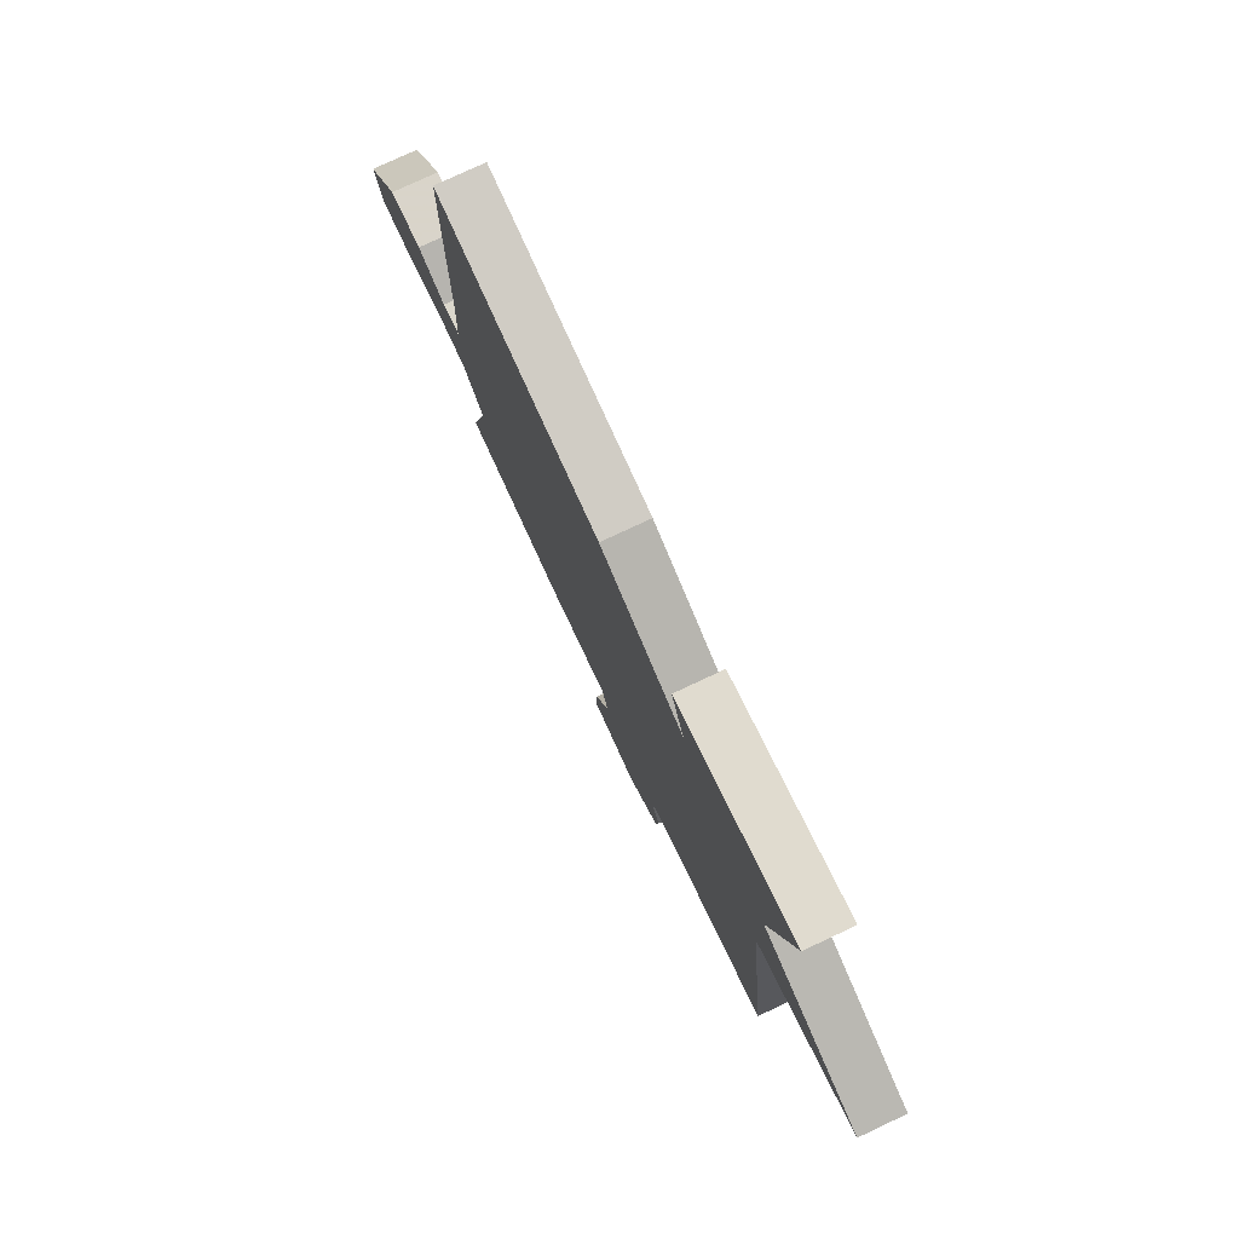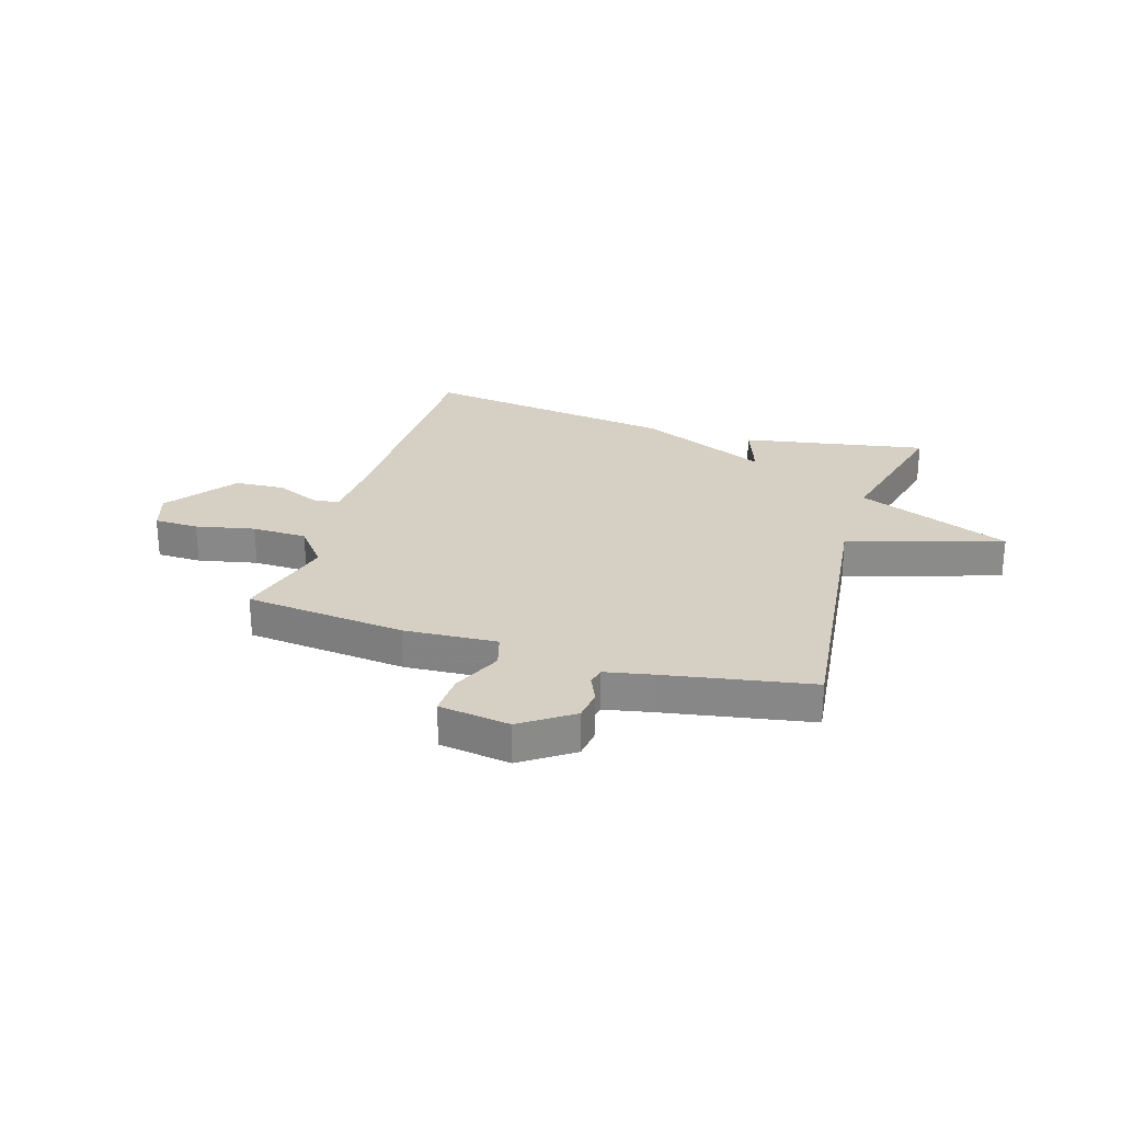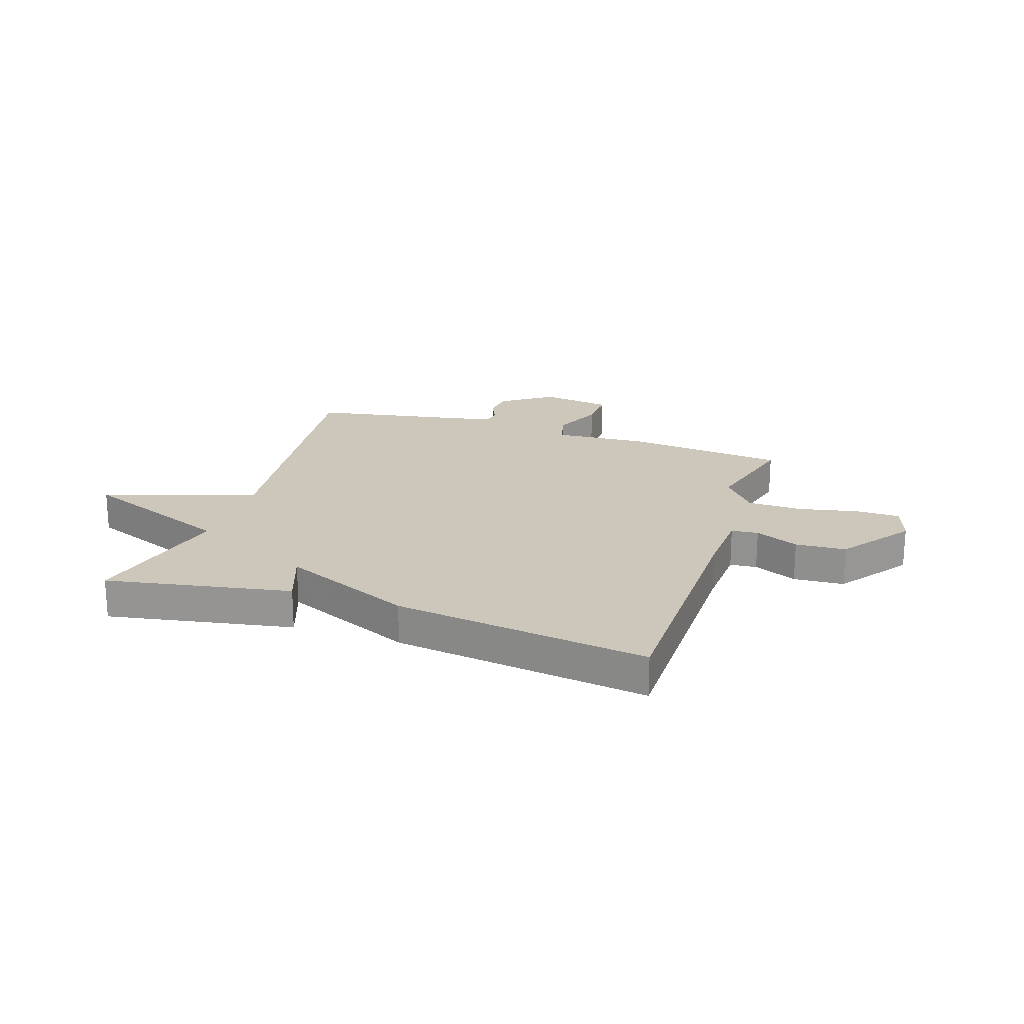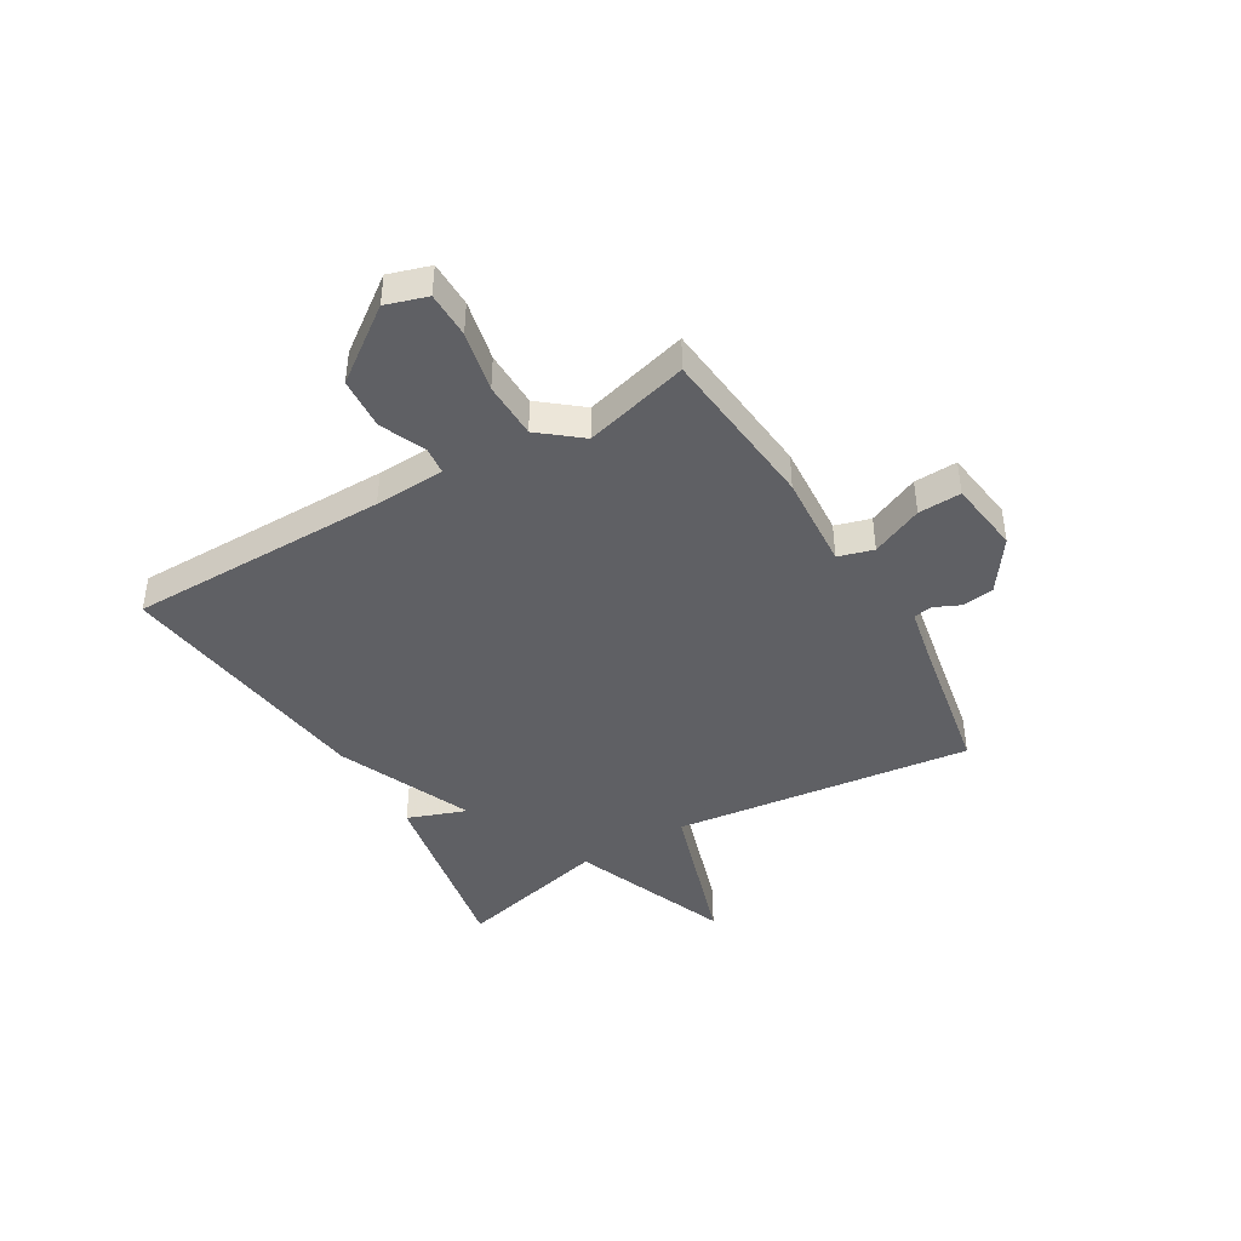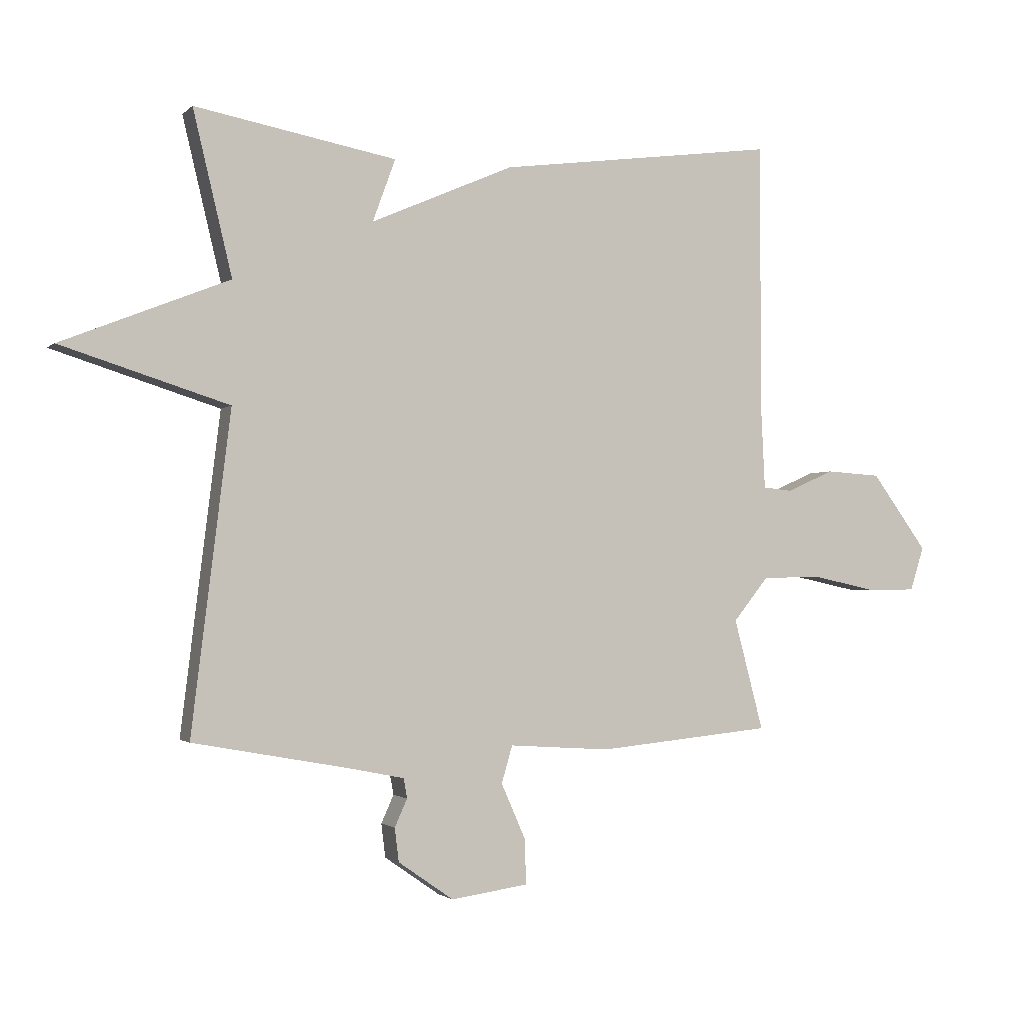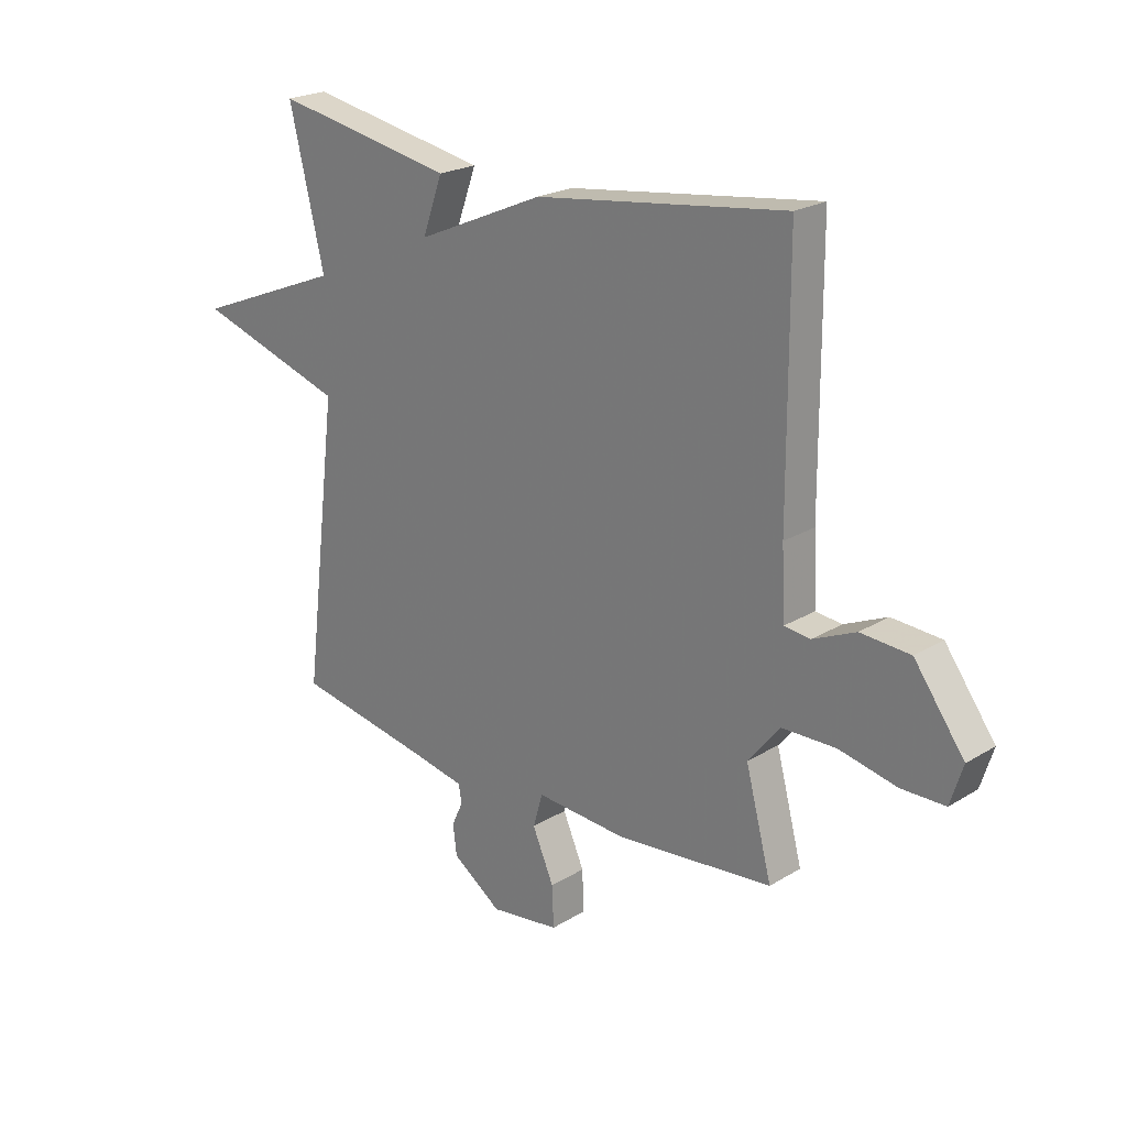
<metadata>
{"format":"obj","ext":"obj","renderer":"f3d","projection":"perspective","resolution":1024,"background":"white","views":[{"elev":77.8,"azim":-115.1,"up":"+Z"},{"elev":26.3,"azim":-162.7,"up":"+Y"},{"elev":21.3,"azim":18.4,"up":"+Y"},{"elev":-43.2,"azim":120.5,"up":"+Y"},{"elev":-1.8,"azim":-21.3,"up":"+Z"},{"elev":22.4,"azim":43.7,"up":"+Z"}]}
</metadata>
<code>
v -0.5 0.07 0.5
v -0.164 0.07 0.438
v -0.202 0.07 0.334
v 0.036 0.07 0.438
v 0.5 0.07 0.5
v 0.502 0.07 0.039
v 0.508 0.07 -0.086
v 0.557 0.07 -0.091
v 0.636 0.07 -0.056
v 0.728 0.07 -0.062
v 0.821 0.07 -0.189
v 0.798 0.07 -0.262
v 0.717 0.07 -0.263
v 0.61 0.07 -0.24
v 0.51 0.07 -0.242
v 0.451 0.07 -0.315
v 0.5 0.07 -0.5
v 0.209 0.07 -0.529
v 0.04 0.07 -0.518
v 0.022 0.07 -0.58
v 0.062 0.07 -0.671
v 0.065 0.07 -0.747
v -0.064 0.07 -0.765
v -0.156 0.07 -0.701
v -0.163 0.07 -0.645
v -0.142 0.07 -0.599
v -0.148 0.07 -0.566
v -0.237 0.07 -0.548
v -0.5 0.07 -0.5
v -0.435 0.07 0.029
v -0.714 0.07 0.117
v -0.435 0.07 0.229
v -0.5 0 0.5
v -0.164 0 0.438
v -0.202 0 0.334
v 0.036 0 0.438
v 0.5 0 0.5
v 0.502 0 0.039
v 0.508 0 -0.086
v 0.557 0 -0.091
v 0.636 0 -0.056
v 0.728 0 -0.062
v 0.821 0 -0.189
v 0.798 0 -0.262
v 0.717 0 -0.263
v 0.61 0 -0.24
v 0.51 0 -0.242
v 0.451 0 -0.315
v 0.5 0 -0.5
v 0.209 0 -0.529
v 0.04 0 -0.518
v 0.022 0 -0.58
v 0.062 0 -0.671
v 0.065 0 -0.747
v -0.064 0 -0.765
v -0.156 0 -0.701
v -0.163 0 -0.645
v -0.142 0 -0.599
v -0.148 0 -0.566
v -0.237 0 -0.548
v -0.5 0 -0.5
v -0.435 0 0.029
v -0.714 0 0.117
v -0.435 0 0.229
f 30 31 32
f 28 29 30
f 27 28 30 32
f 24 25 26
f 23 24 26
f 22 23 26
f 21 22 26
f 20 21 26
f 19 20 26 27
f 16 17 18 19
f 27 32 1
f 19 27 1
f 16 19 1
f 15 16 1
f 12 13 14
f 11 12 14
f 10 11 14
f 9 10 14
f 8 9 14
f 7 8 14 15
f 3 4 5 6
f 3 6 7 15
f 1 2 3
f 1 3 15
f 64 63 62
f 62 61 60
f 64 62 60 59
f 58 57 56
f 58 56 55
f 58 55 54
f 58 54 53
f 58 53 52
f 59 58 52 51
f 51 50 49 48
f 33 64 59
f 33 59 51
f 33 51 48
f 33 48 47
f 46 45 44
f 46 44 43
f 46 43 42
f 46 42 41
f 46 41 40
f 47 46 40 39
f 38 37 36 35
f 47 39 38 35
f 35 34 33
f 47 35 33
f 1 33 34 2
f 2 34 35 3
f 3 35 36 4
f 4 36 37 5
f 5 37 38 6
f 6 38 39 7
f 7 39 40 8
f 8 40 41 9
f 9 41 42 10
f 10 42 43 11
f 11 43 44 12
f 12 44 45 13
f 13 45 46 14
f 14 46 47 15
f 15 47 48 16
f 16 48 49 17
f 17 49 50 18
f 18 50 51 19
f 19 51 52 20
f 20 52 53 21
f 21 53 54 22
f 22 54 55 23
f 23 55 56 24
f 24 56 57 25
f 25 57 58 26
f 26 58 59 27
f 27 59 60 28
f 28 60 61 29
f 29 61 62 30
f 30 62 63 31
f 31 63 64 32
f 32 64 33 1

</code>
